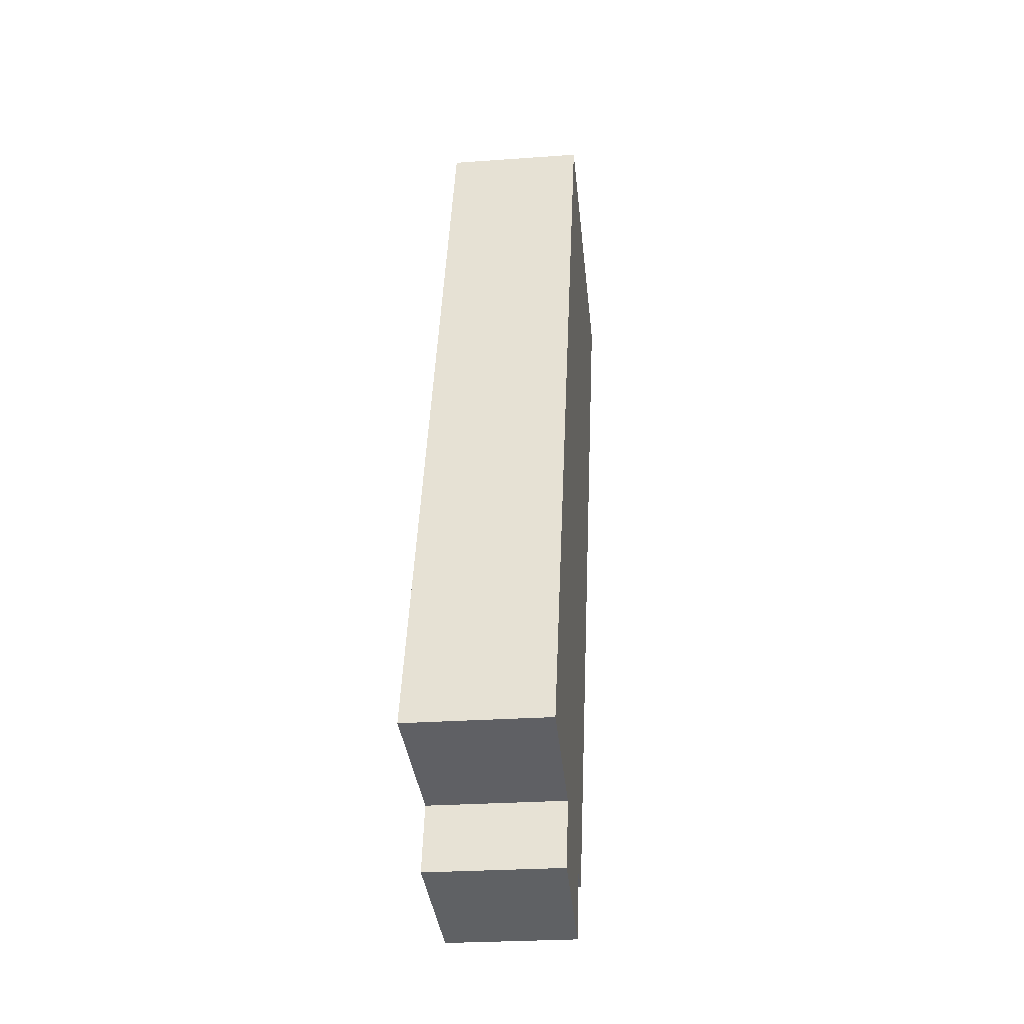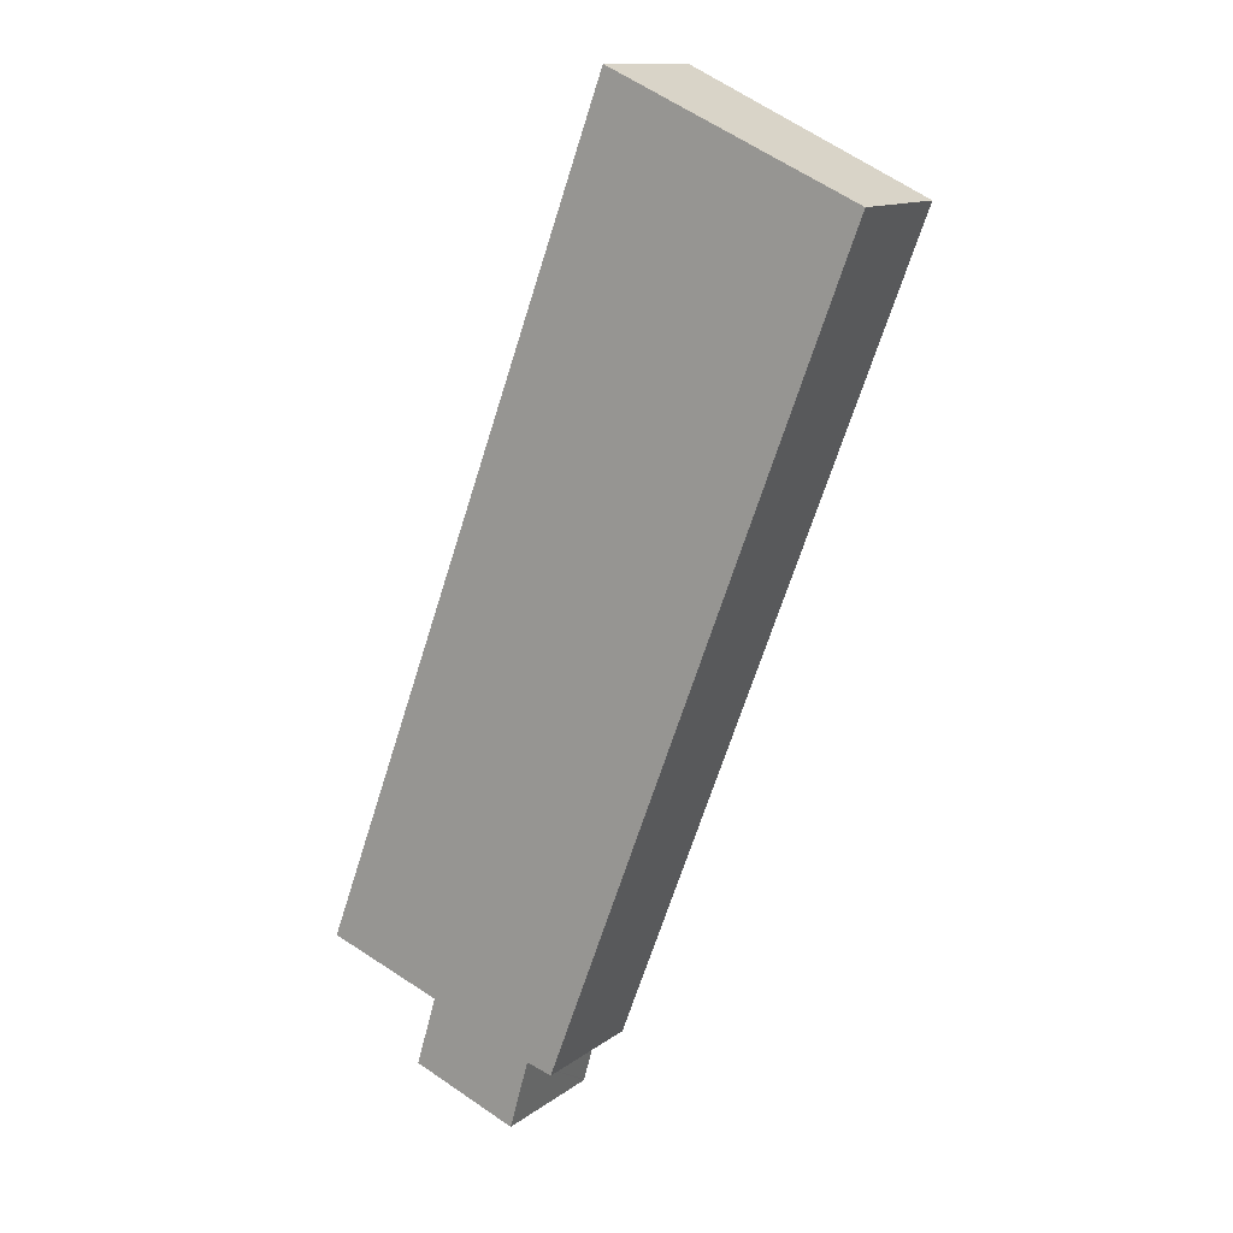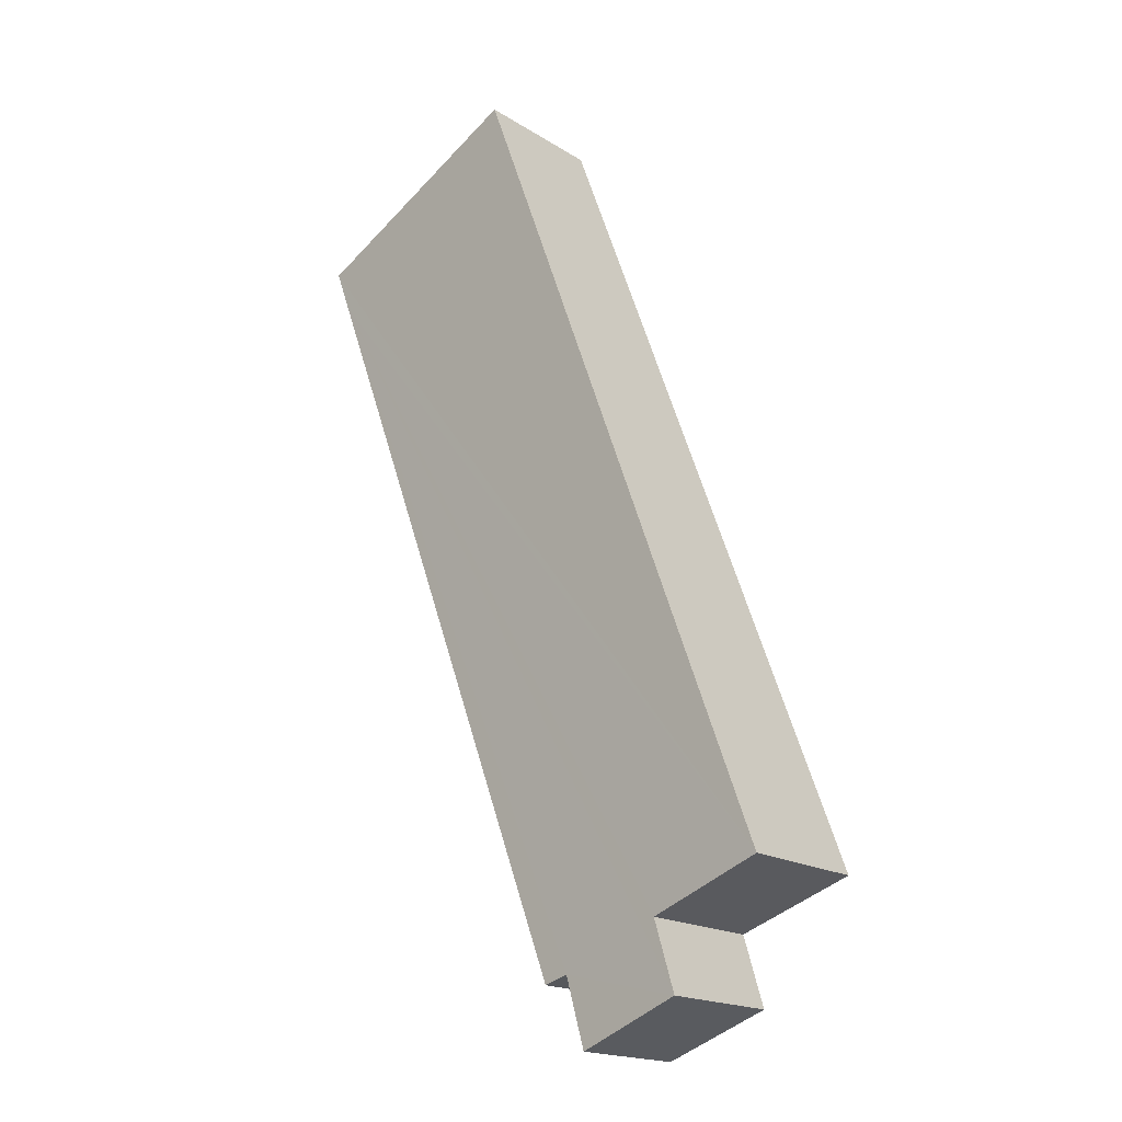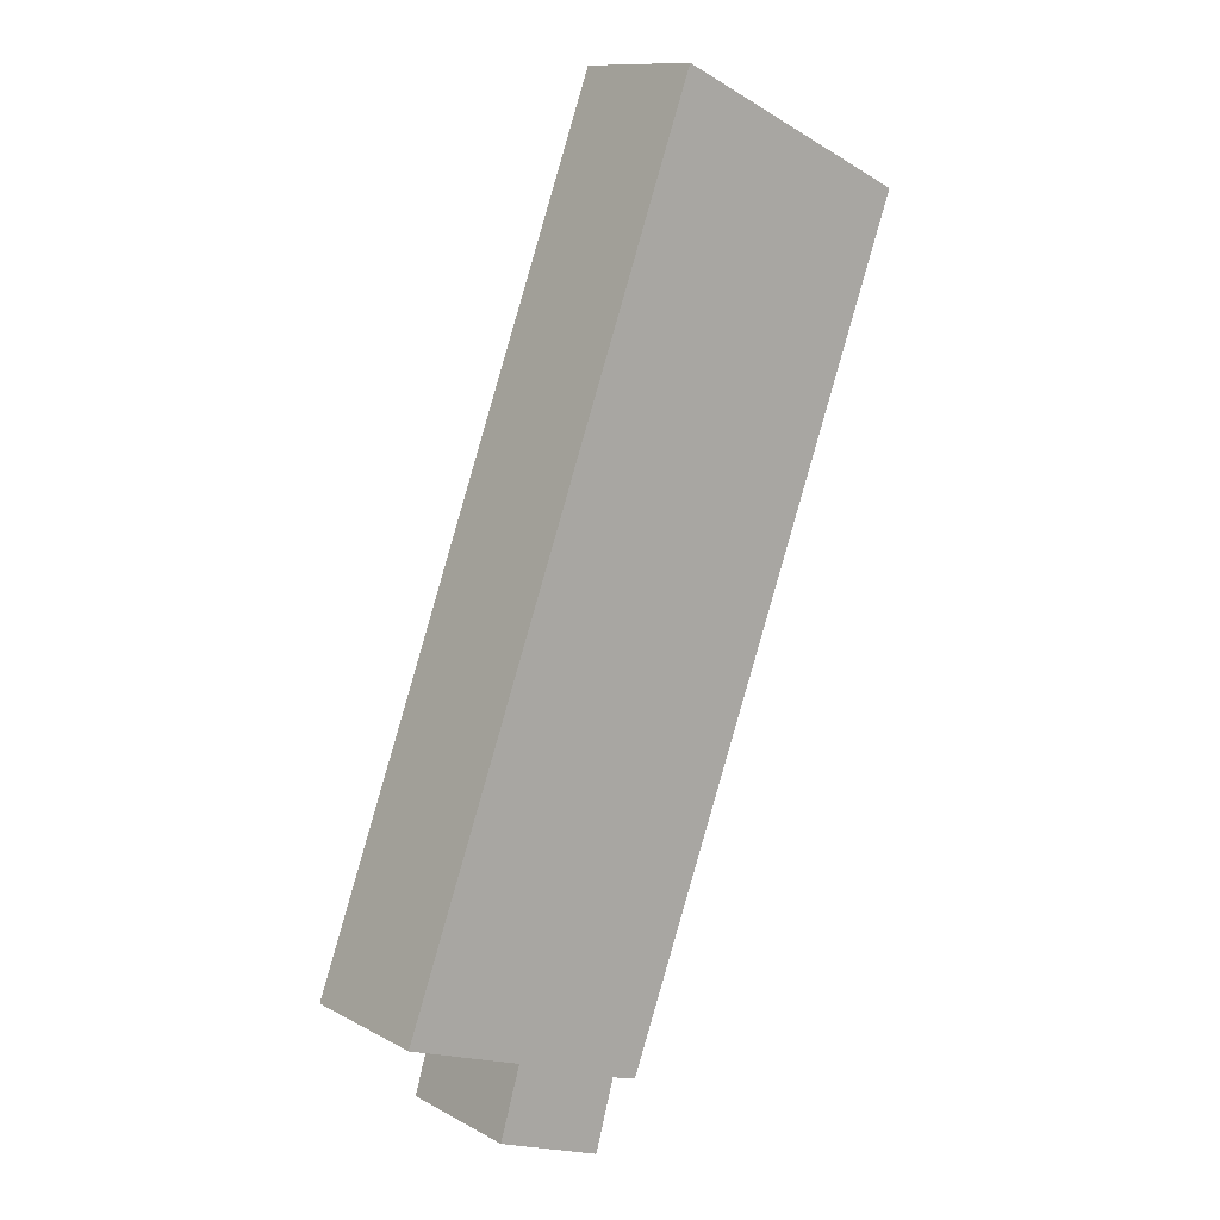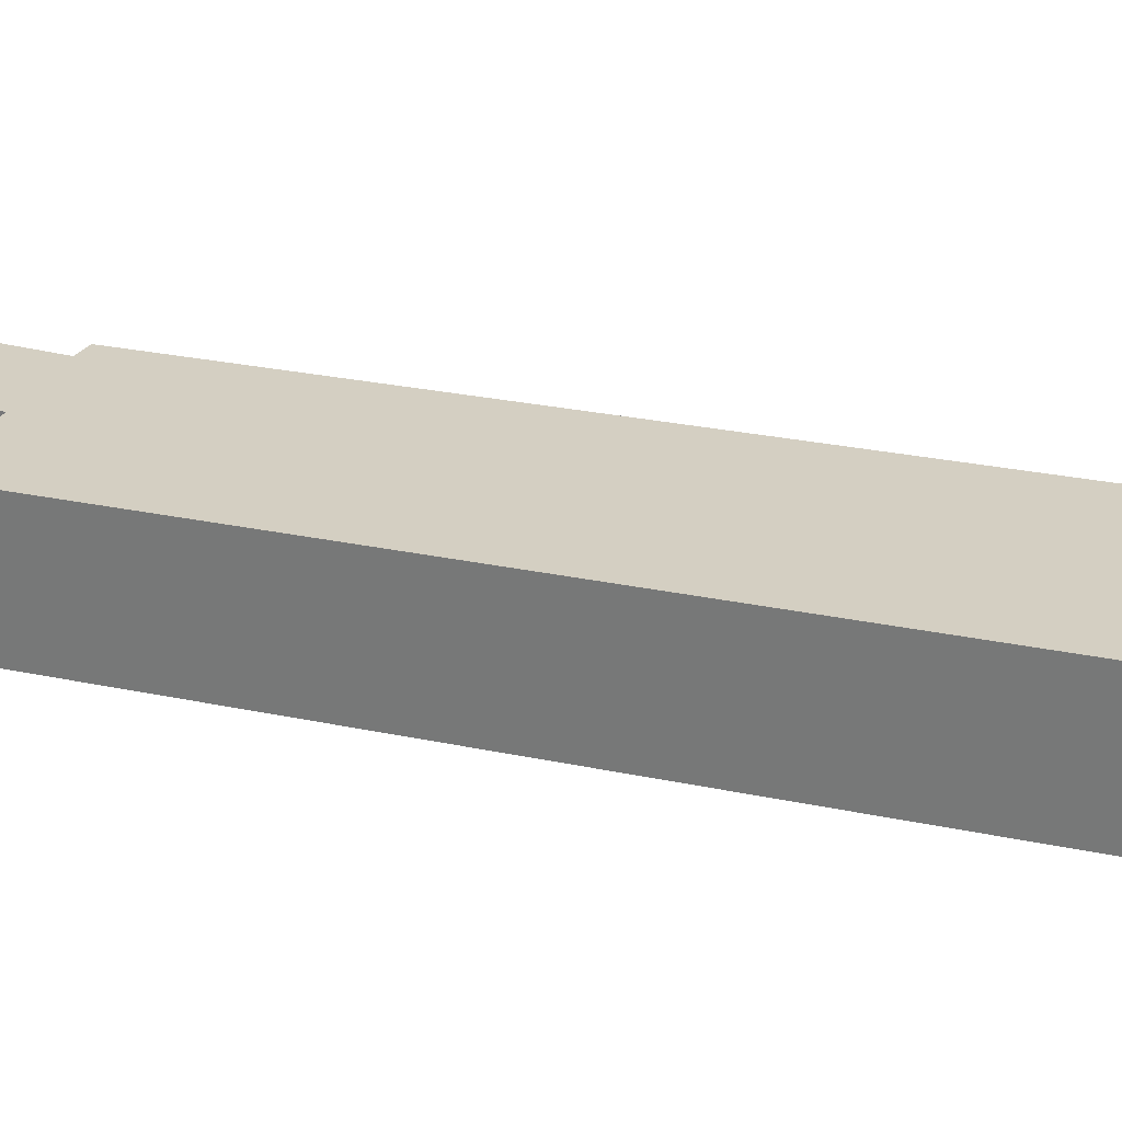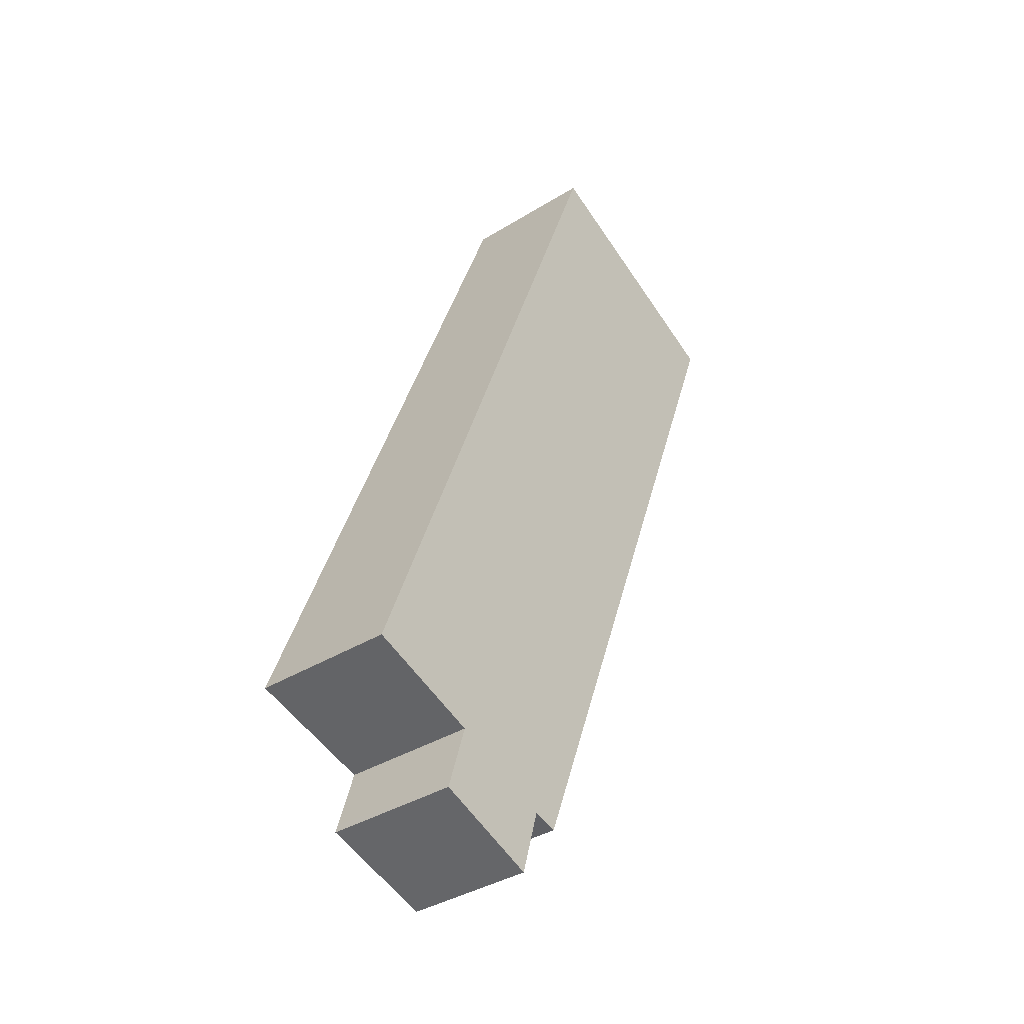
<metadata>
{"format":"obj","ext":"obj","renderer":"f3d","projection":"perspective","resolution":1024,"background":"white","views":[{"elev":-25.4,"azim":-83.3,"up":"+Z"},{"elev":12.7,"azim":32.0,"up":"+Z"},{"elev":-18.2,"azim":-140.1,"up":"+Z"},{"elev":11.7,"azim":-38.5,"up":"+Z"},{"elev":29.0,"azim":-52.3,"up":"+Y"},{"elev":-37.5,"azim":-51.6,"up":"+Z"}]}
</metadata>
<code>
v  2.148 3.02 -2.498
v  4.566 2.855 -3.365
v  4.556 2.855 -3.399
v  4.996 2.864 -1.839
v  6.11 2.824 -0.6
v  5.58 2.825 -2.004
v  12.02 2.817 15.05
v  2.208 3.021 -2.298
v  2.62 3.027 -0.93
v  0 3.205 1.963e-16
v  12.39 2.816 16.02
v  6.896 3.202 18.5
v  4.996 1.126e-16 -1.839
v  5.58 1.227e-16 -2.004
v  2.148 1.53e-16 -2.498
v  4.556 2.081e-16 -3.399
v  0 0 0
v  2.62 5.695e-17 -0.93
v  4.566 2.06e-16 -3.365
v  6.11 3.674e-17 -0.6
v  12.02 -9.215e-16 15.05
v  12.39 -9.808e-16 16.02
v  2.208 1.407e-16 -2.298
v  6.896 -1.133e-15 18.5
g defaultobject
f 1 2 3
f 2 1 4
f 4 5 6
f 5 4 7
f 7 4 1
f 7 1 8
f 7 8 9
f 7 9 10
f 7 10 11
f 11 10 12
f 6 13 4
f 13 6 14
f 3 15 1
f 15 3 16
f 9 17 10
f 17 9 18
f 13 2 4
f 2 13 3
f 3 13 16
f 16 13 19
f 5 14 6
f 14 5 20
f 20 5 7
f 20 7 21
f 21 7 11
f 21 11 22
f 15 8 1
f 8 15 9
f 9 15 18
f 18 15 23
f 17 12 10
f 12 17 24
f 24 11 12
f 11 24 22
f 23 13 18
f 13 23 19
f 19 23 15
f 19 15 16
f 17 22 24
f 22 17 21
f 21 17 20
f 20 17 18
f 20 18 14
f 14 18 13

</code>
